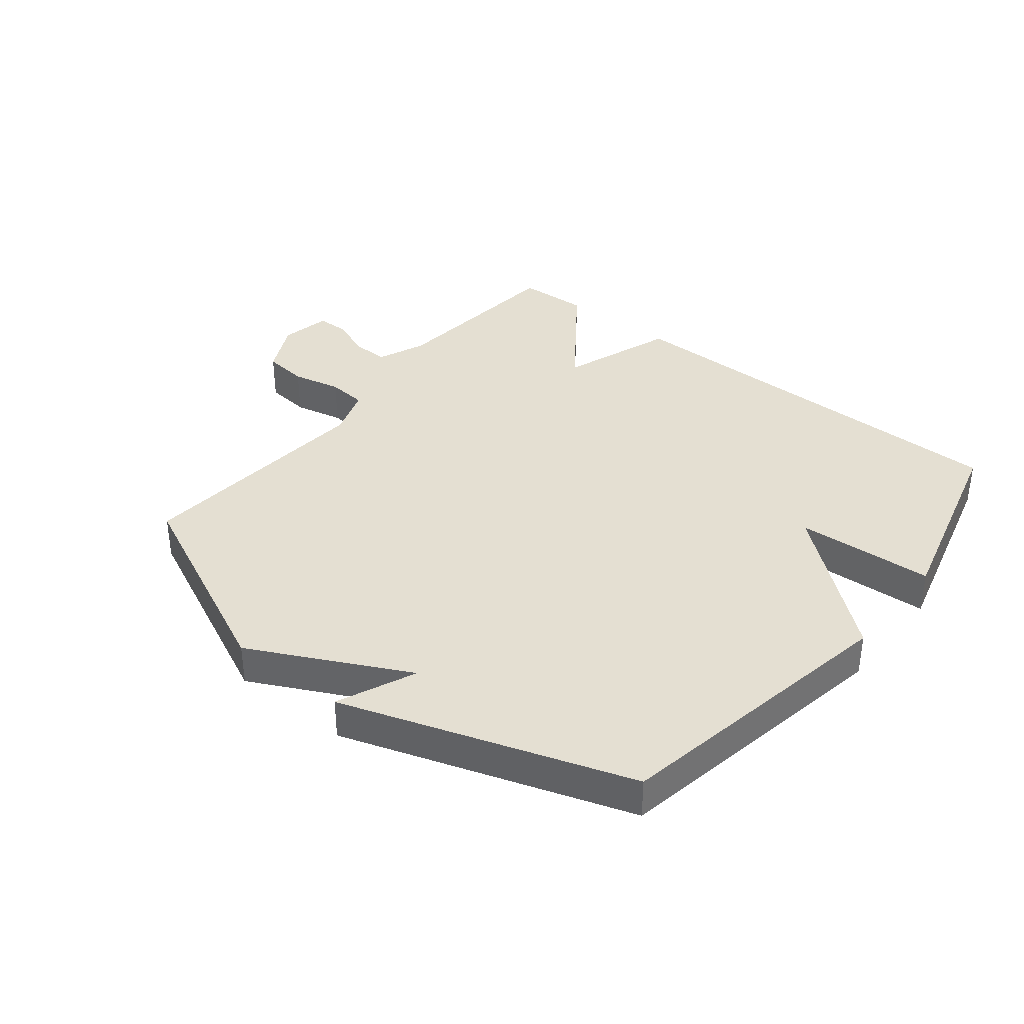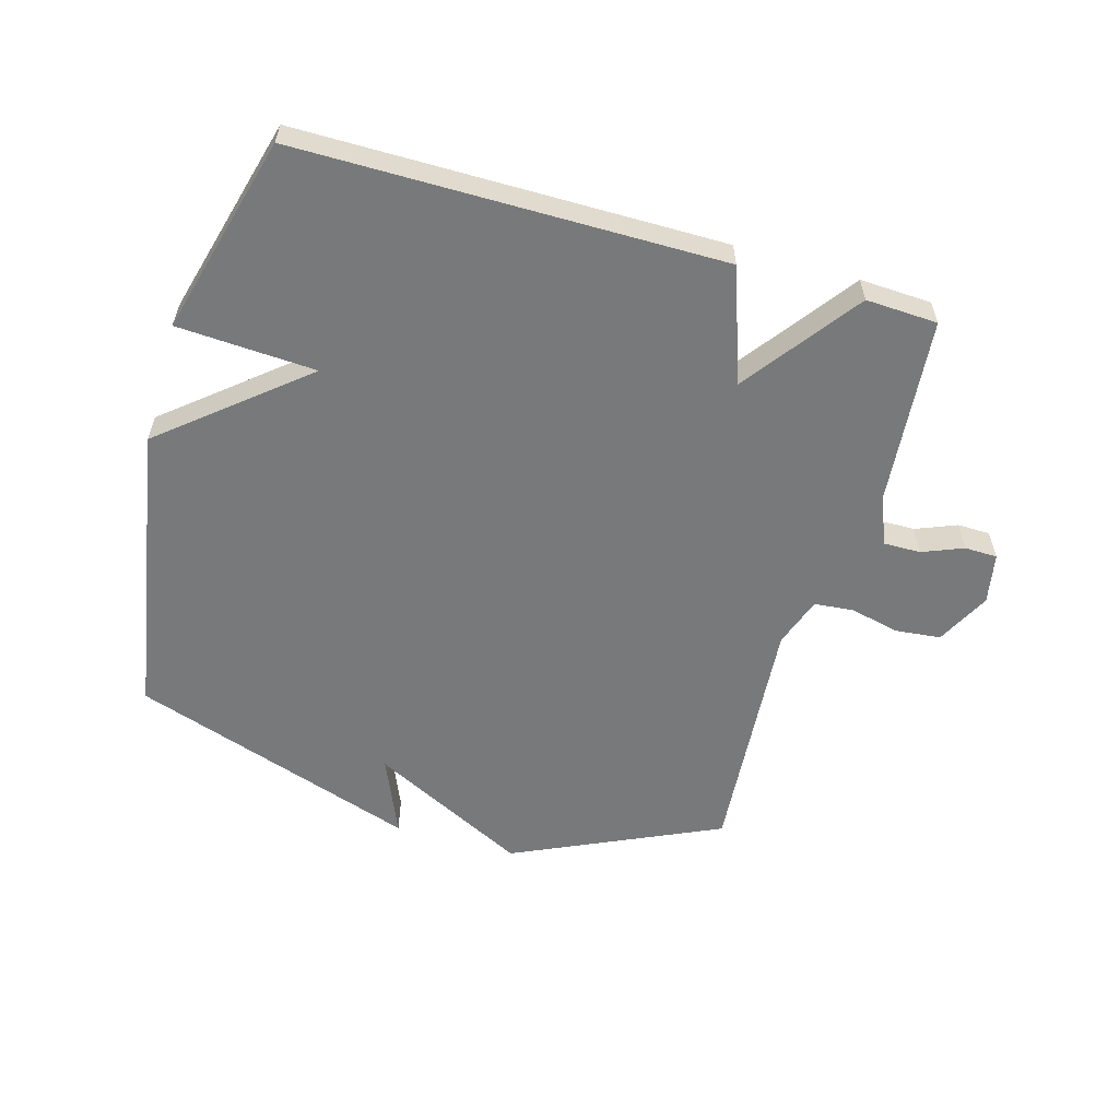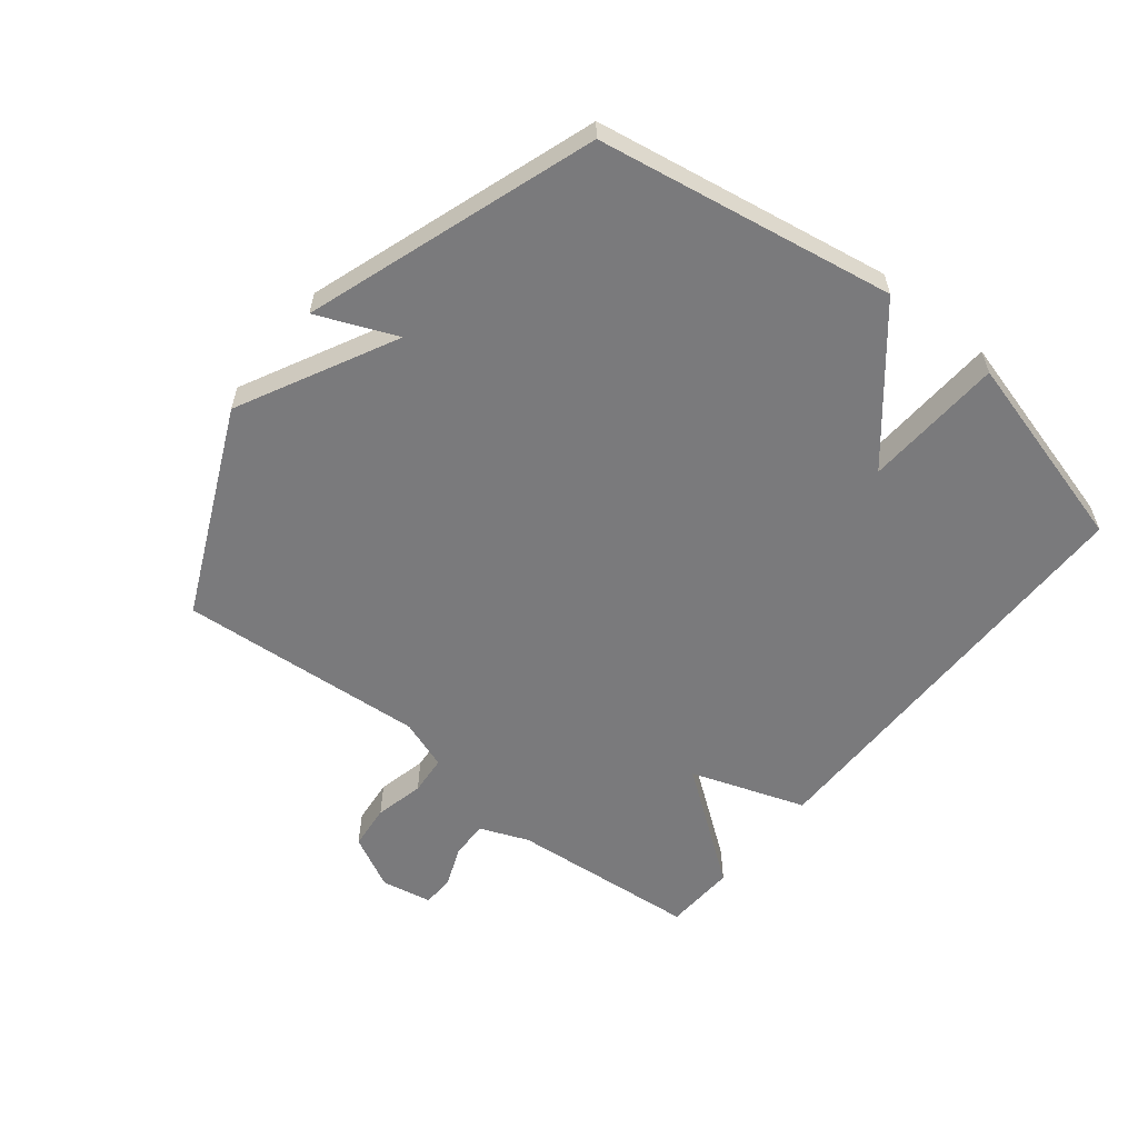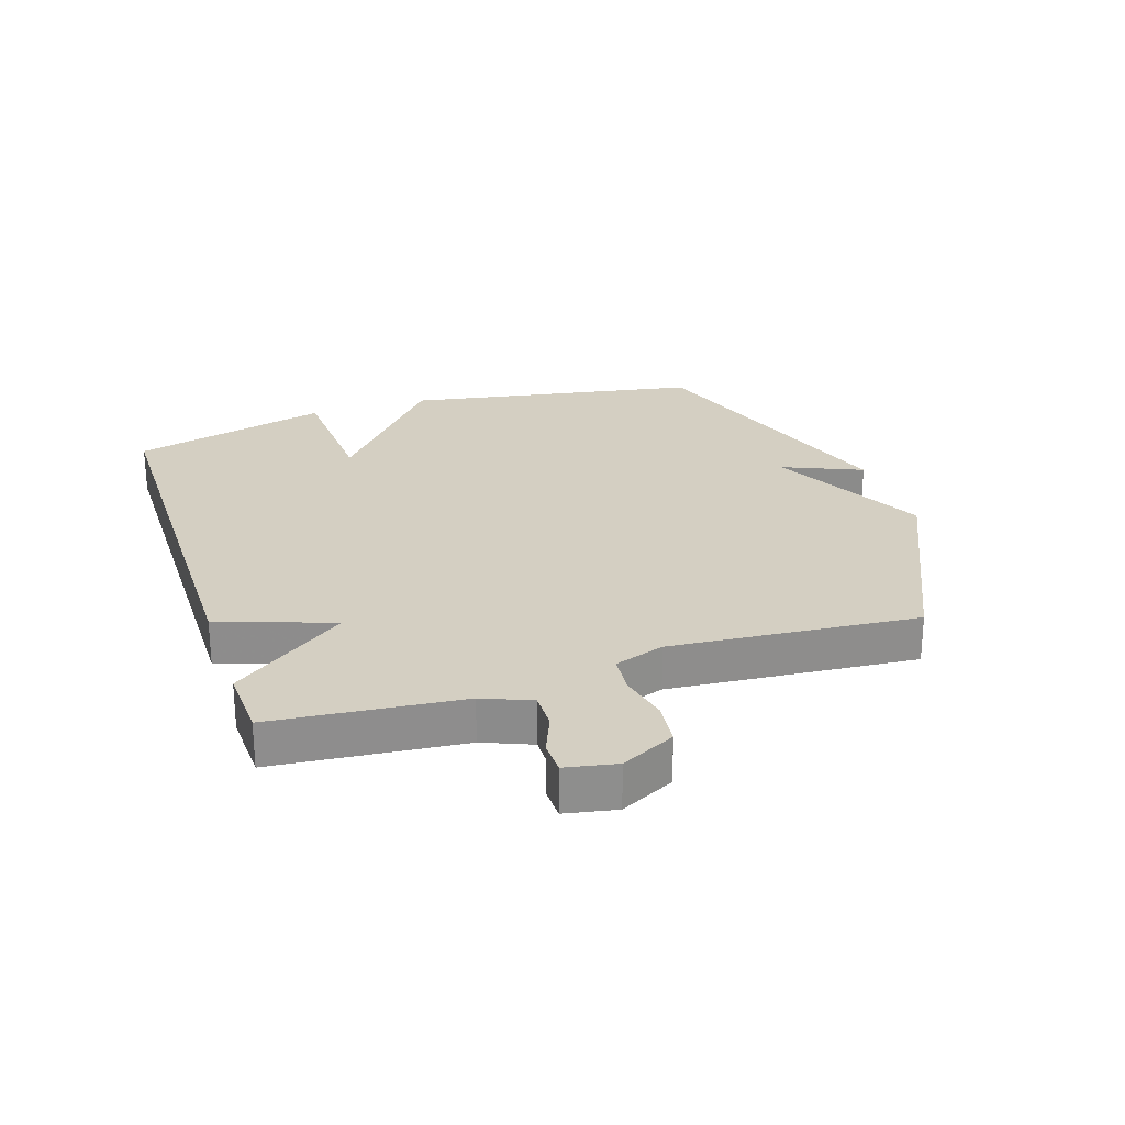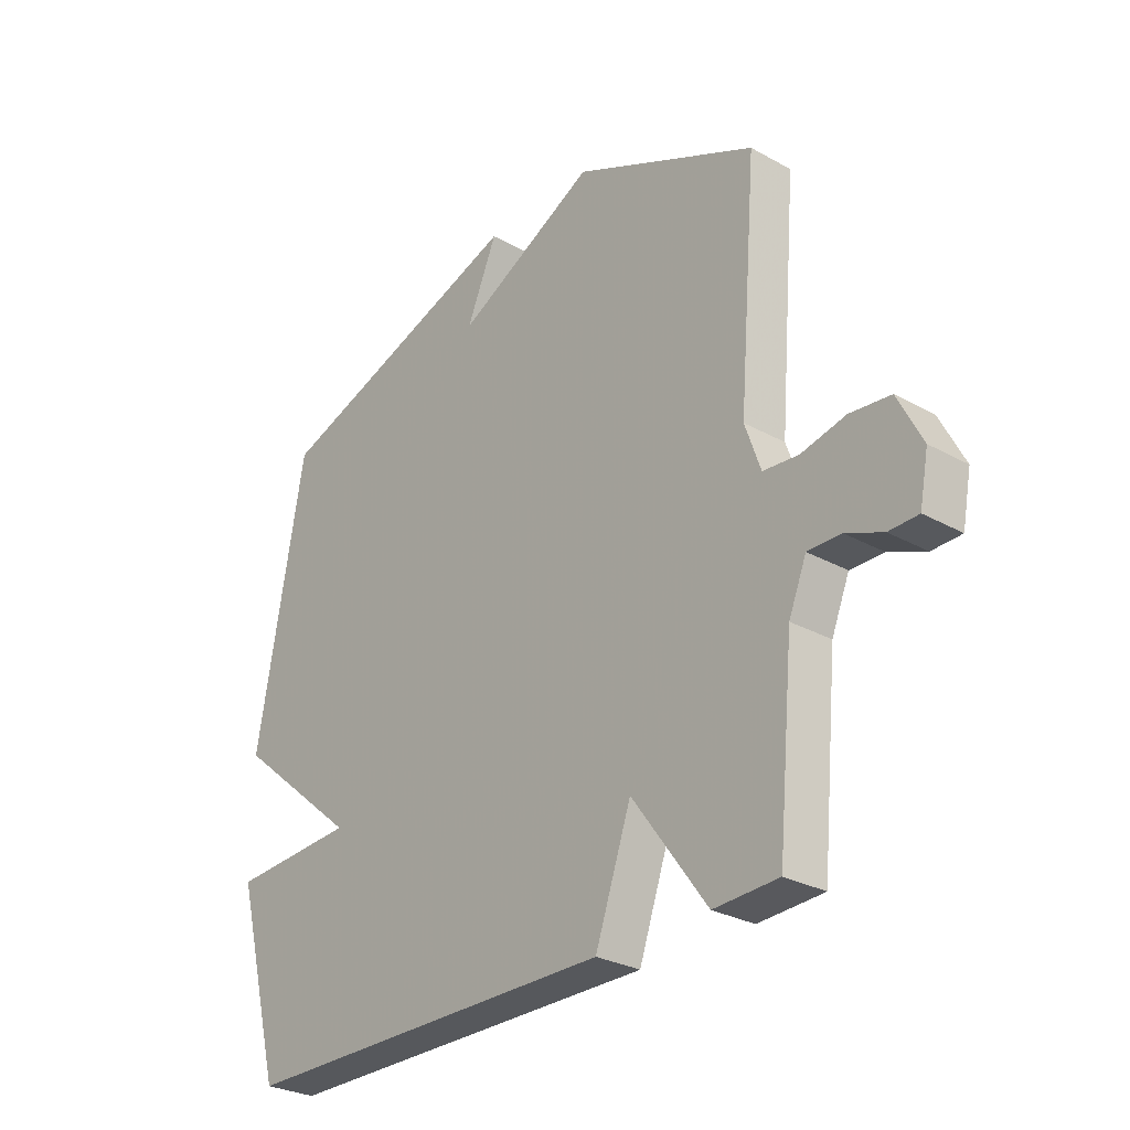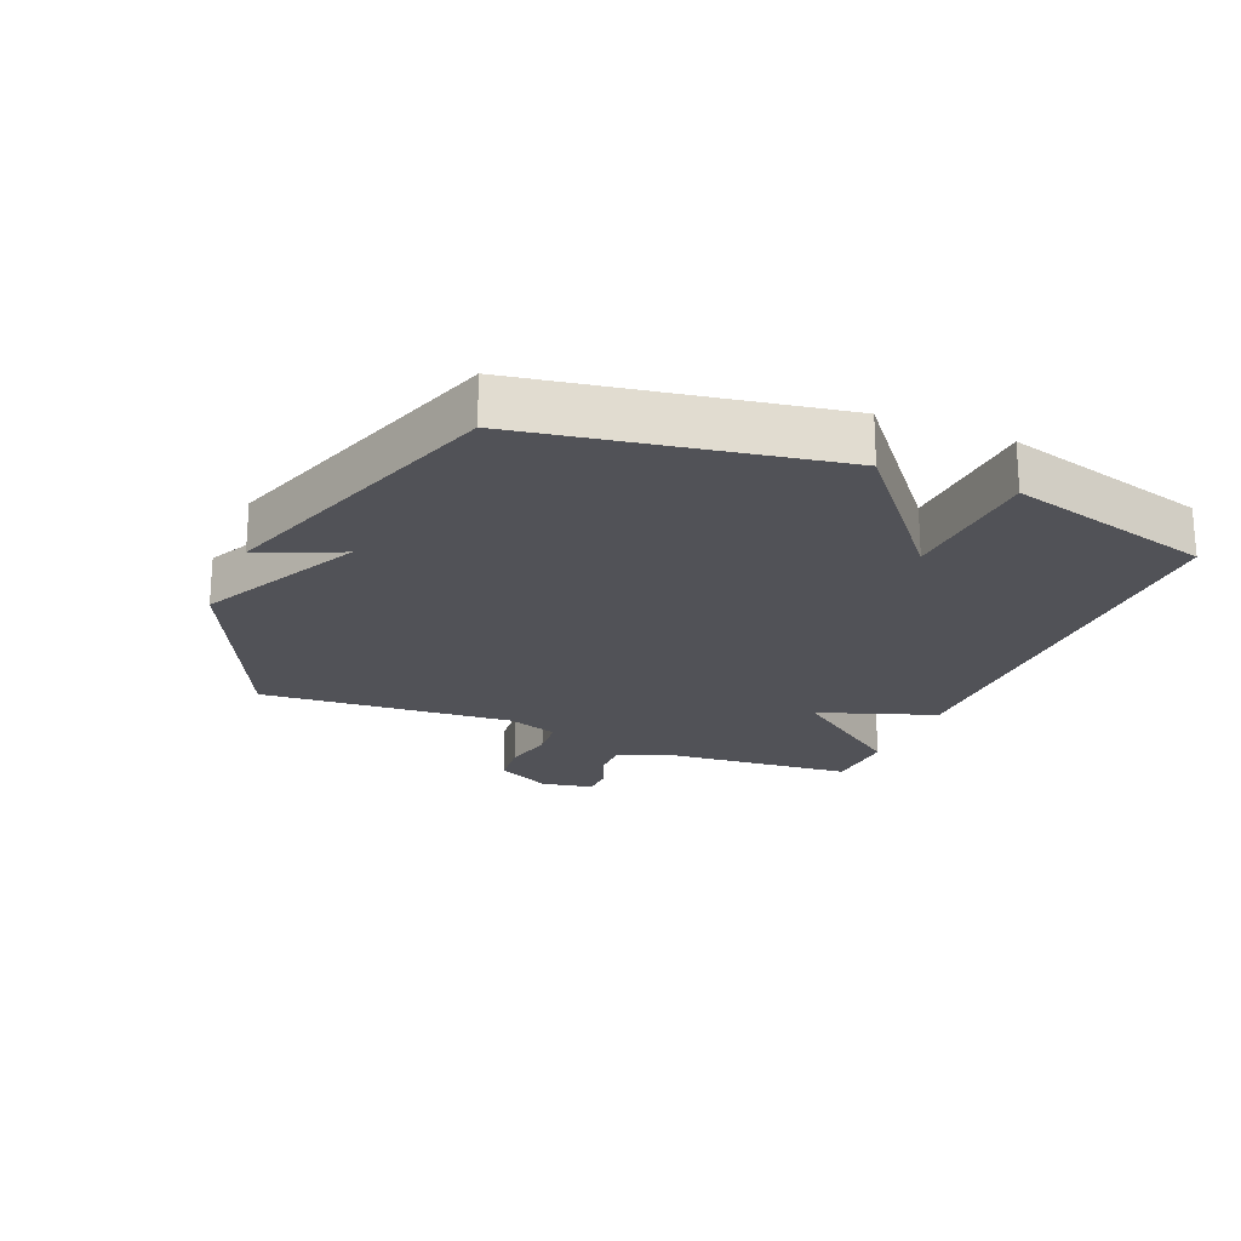
<metadata>
{"format":"obj","ext":"obj","renderer":"f3d","projection":"perspective","resolution":1024,"background":"white","views":[{"elev":37.0,"azim":38.7,"up":"+Y"},{"elev":-57.7,"azim":163.7,"up":"+Y"},{"elev":-58.2,"azim":51.0,"up":"+Y"},{"elev":25.5,"azim":-108.2,"up":"+Y"},{"elev":-28.5,"azim":-129.9,"up":"+Z"},{"elev":-21.4,"azim":67.3,"up":"+Y"}]}
</metadata>
<code>
v 0.5 0.07 -0.5
v -0.184 0.07 -0.505
v -0.249 0.07 -0.32
v -0.384 0.07 -0.505
v -0.5 0.07 -0.5
v -0.529 0.07 -0.196
v -0.561 0.07 -0.118
v -0.621 0.07 -0.119
v -0.687 0.07 -0.146
v -0.74 0.07 -0.145
v -0.756 0.07 -0.063
v -0.712 0.07 0.024
v -0.639 0.07 0.032
v -0.559 0.07 0.014
v -0.495 0.07 0.02
v -0.467 0.07 0.101
v -0.5 0.07 0.5
v -0.167 0.07 0.655
v 0.088 0.07 0.527
v 0.033 0.07 0.655
v 0.5 0.07 0.5
v 0.585 0.07 0.022
v 0.36 0.07 -0.166
v 0.585 0.07 -0.178
v 0.5 0 -0.5
v -0.184 0 -0.505
v -0.249 0 -0.32
v -0.384 0 -0.505
v -0.5 0 -0.5
v -0.529 0 -0.196
v -0.561 0 -0.118
v -0.621 0 -0.119
v -0.687 0 -0.146
v -0.74 0 -0.145
v -0.756 0 -0.063
v -0.712 0 0.024
v -0.639 0 0.032
v -0.559 0 0.014
v -0.495 0 0.02
v -0.467 0 0.101
v -0.5 0 0.5
v -0.167 0 0.655
v 0.088 0 0.527
v 0.033 0 0.655
v 0.5 0 0.5
v 0.585 0 0.022
v 0.36 0 -0.166
v 0.585 0 -0.178
f 1 2 3
f 24 1 3
f 23 24 3
f 22 23 3
f 19 20 21 22
f 19 22 3
f 18 19 3
f 17 18 3
f 16 17 3
f 4 5 6
f 3 4 6
f 16 3 6
f 15 16 6
f 14 15 6 7
f 12 13 14
f 11 12 14
f 10 11 14
f 9 10 14
f 8 9 14
f 7 8 14
f 27 26 25
f 27 25 48
f 27 48 47
f 27 47 46
f 46 45 44 43
f 27 46 43
f 27 43 42
f 27 42 41
f 27 41 40
f 30 29 28
f 30 28 27
f 30 27 40
f 30 40 39
f 31 30 39 38
f 38 37 36
f 38 36 35
f 38 35 34
f 38 34 33
f 38 33 32
f 38 32 31
f 1 25 26 2
f 2 26 27 3
f 3 27 28 4
f 4 28 29 5
f 5 29 30 6
f 6 30 31 7
f 7 31 32 8
f 8 32 33 9
f 9 33 34 10
f 10 34 35 11
f 11 35 36 12
f 12 36 37 13
f 13 37 38 14
f 14 38 39 15
f 15 39 40 16
f 16 40 41 17
f 17 41 42 18
f 18 42 43 19
f 19 43 44 20
f 20 44 45 21
f 21 45 46 22
f 22 46 47 23
f 23 47 48 24
f 24 48 25 1

</code>
